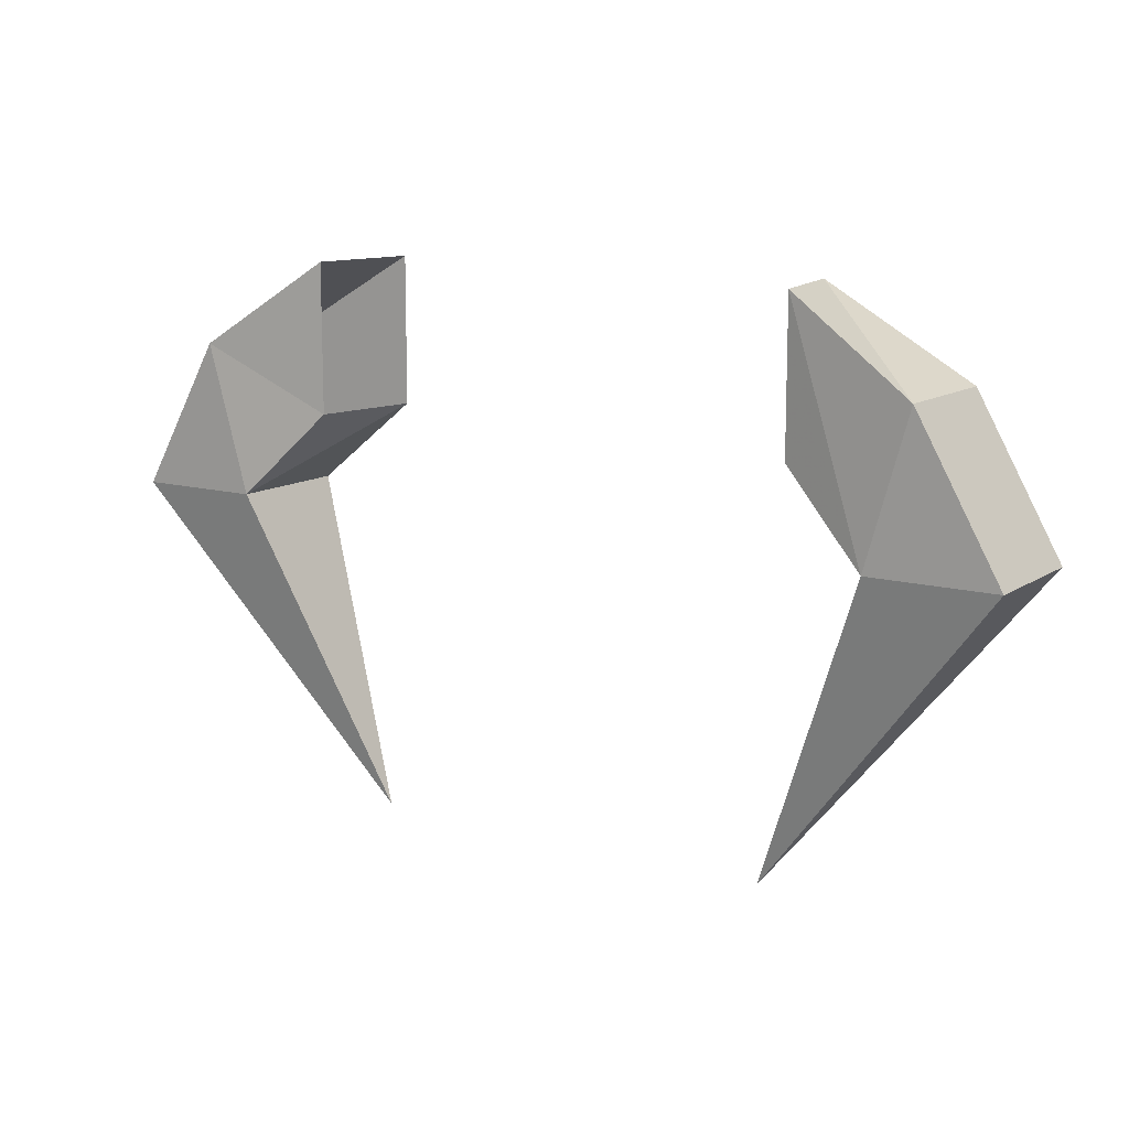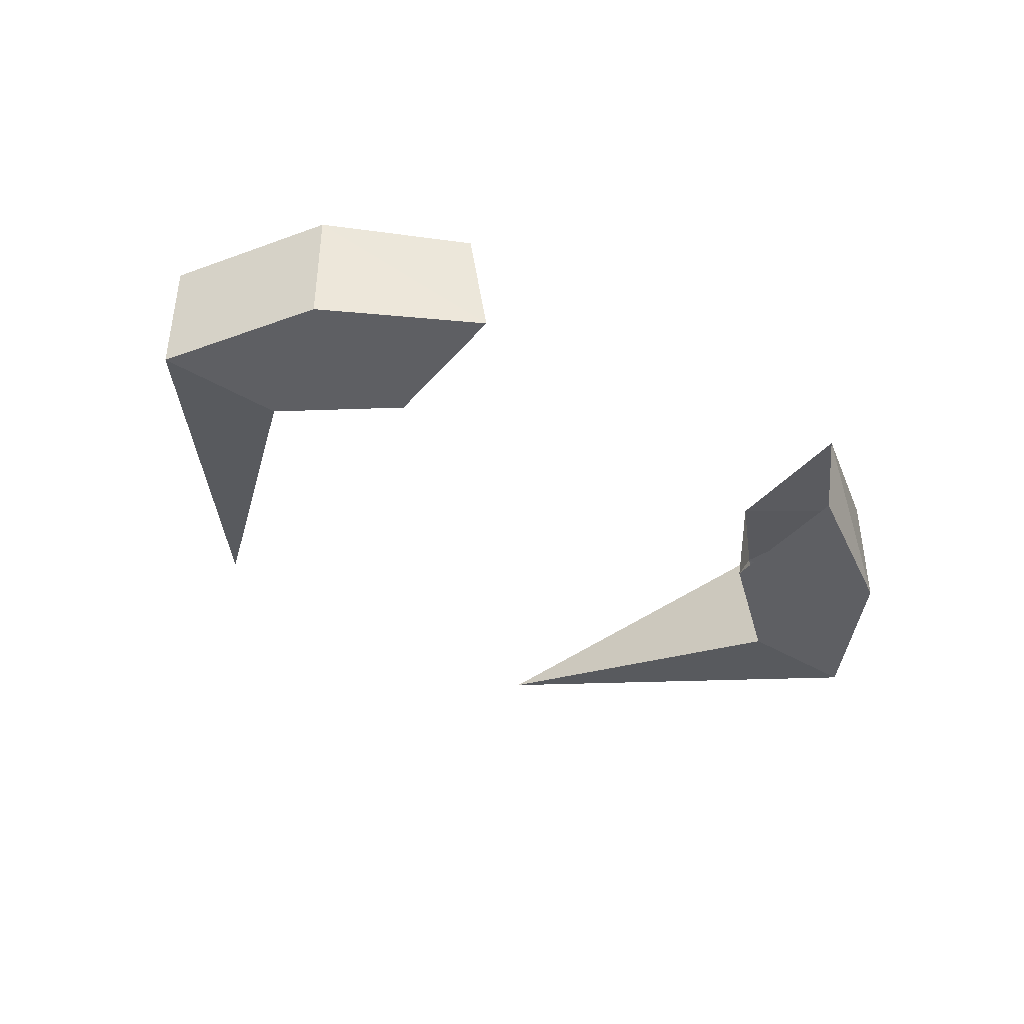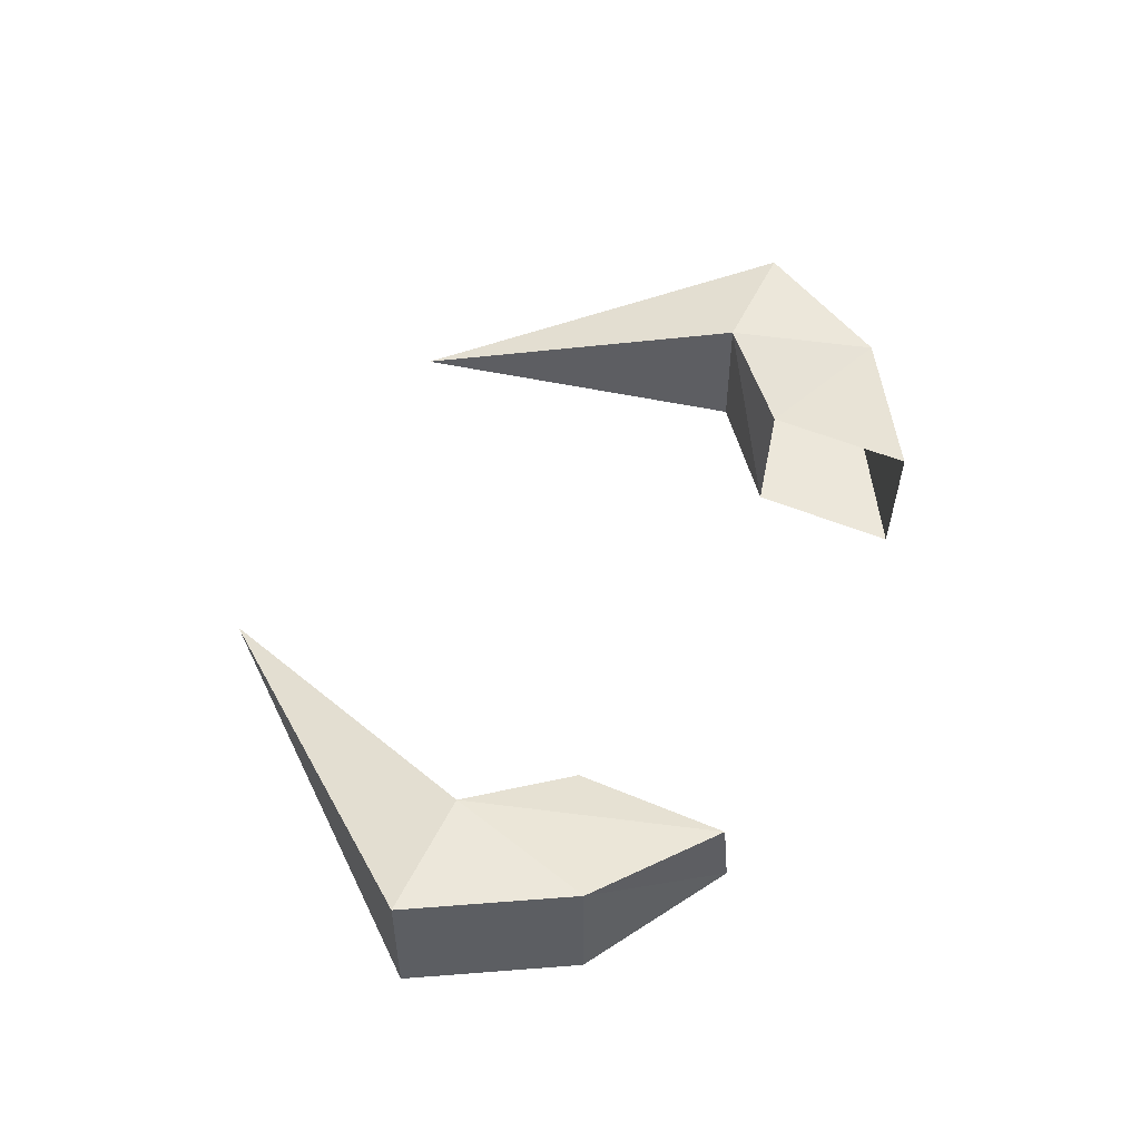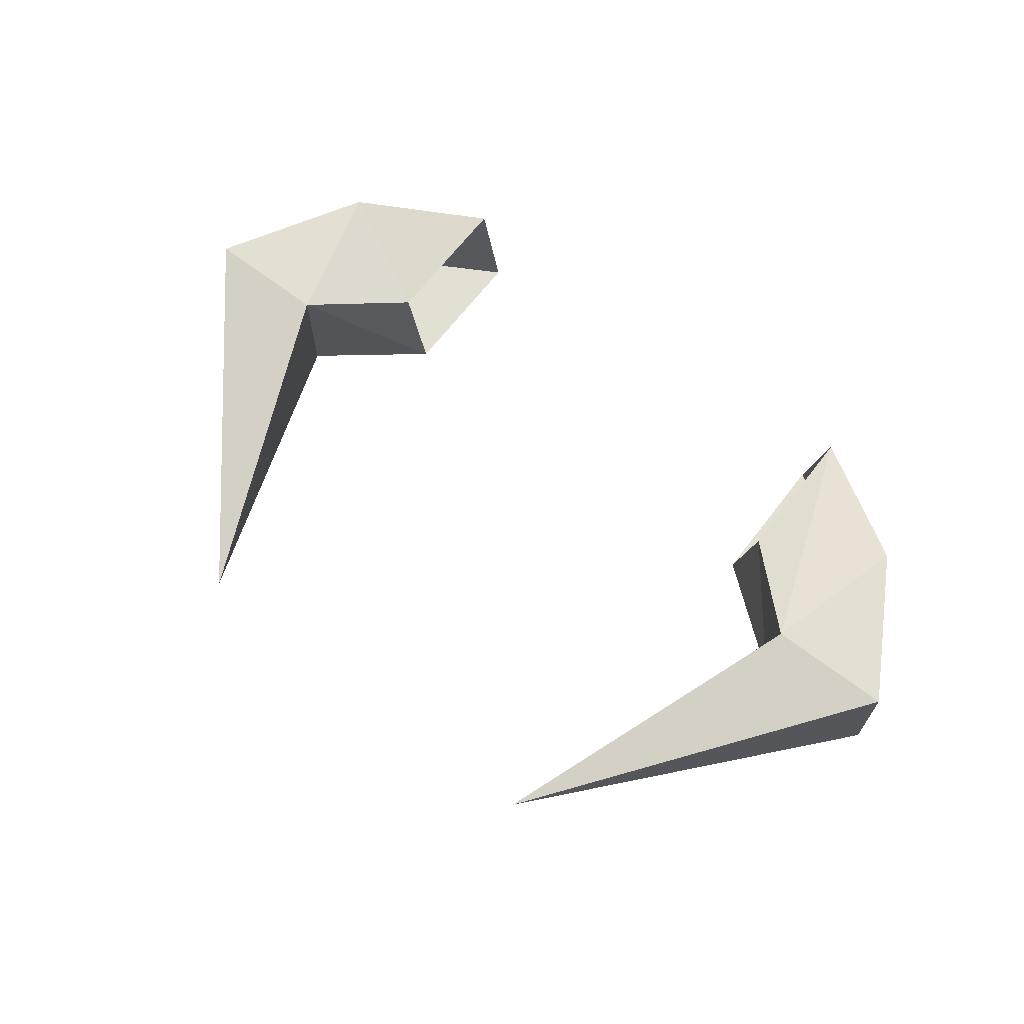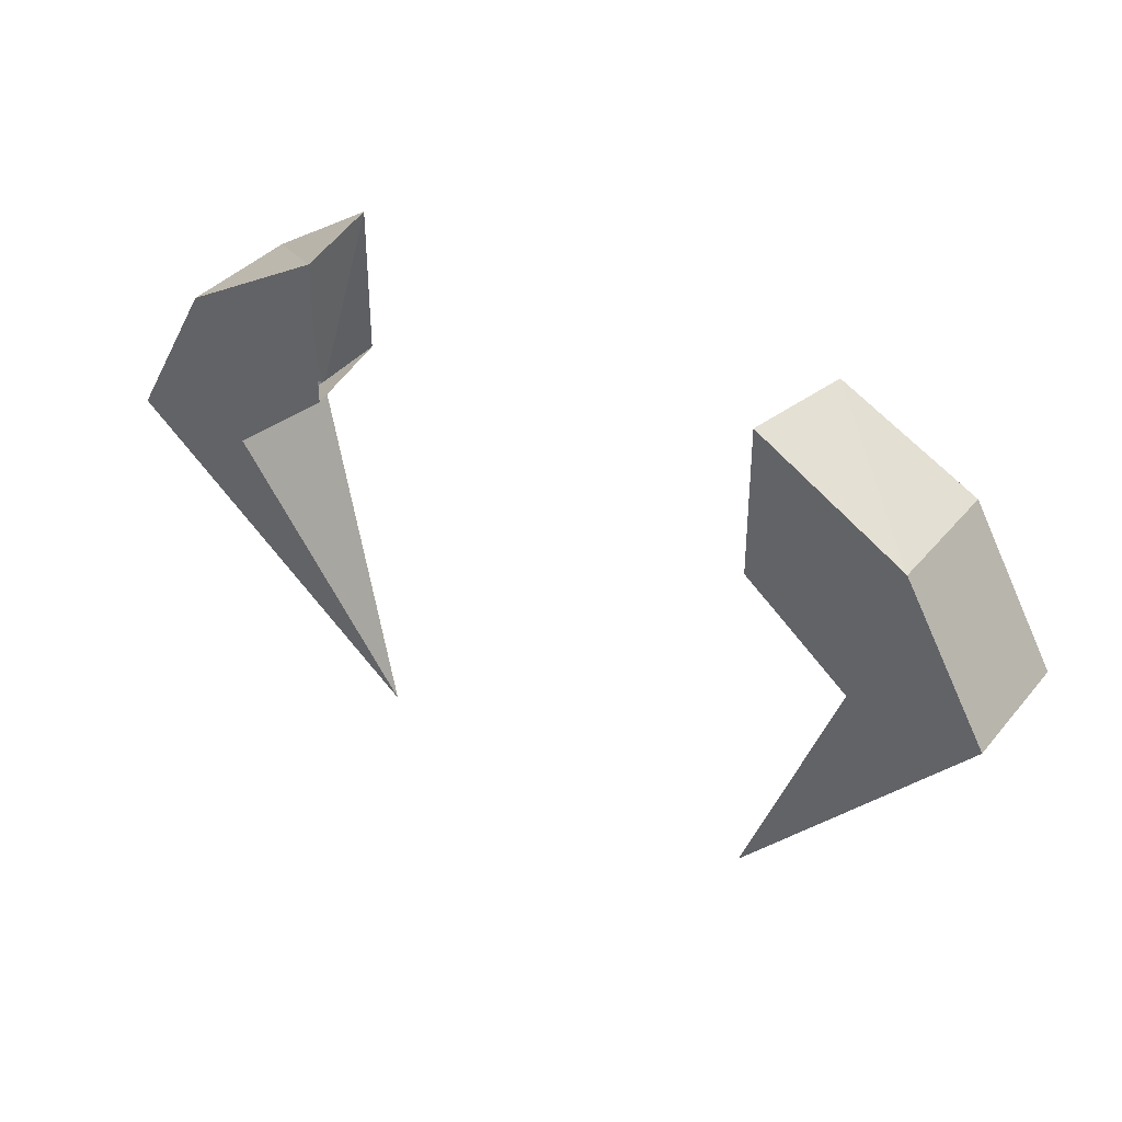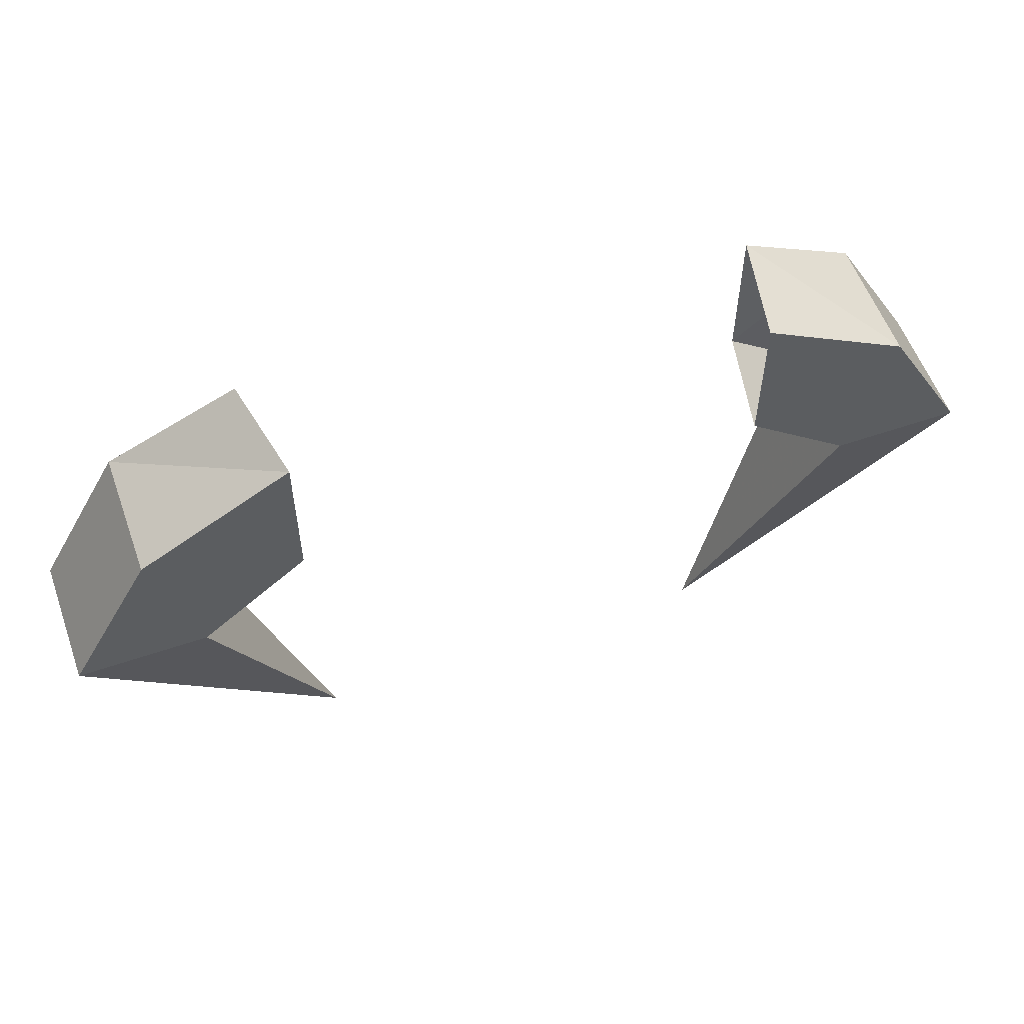
<metadata>
{"format":"obj","ext":"obj","renderer":"f3d","projection":"perspective","resolution":1024,"background":"white","views":[{"elev":12.3,"azim":33.6,"up":"+Y"},{"elev":-40.8,"azim":143.8,"up":"+Z"},{"elev":50.7,"azim":114.9,"up":"+Z"},{"elev":66.7,"azim":37.5,"up":"+Z"},{"elev":37.3,"azim":-145.3,"up":"+Y"},{"elev":56.7,"azim":160.3,"up":"+Y"}]}
</metadata>
<code>
v 0.125 -1.484 -0.03125
v 0.1406 -1.43 -0.03125
v 0.09375 -1.398 -0.03906
v 0.09375 -1.453 -0.03906
v 0.125 -1.484 -0.07812
v 0.07812 -1.602 -0.05469
v 0.1719 -1.484 -0.03125
v 0.1406 -1.43 -0.07812
v 0.08594 -1.398 -0.07812
v 0.08594 -1.453 -0.07812
v 0.1719 -1.484 -0.07812
v -0.09375 -1.453 -0.03906
v -0.09375 -1.398 -0.03906
v -0.1406 -1.43 -0.03125
v -0.125 -1.484 -0.03125
v -0.08594 -1.453 -0.07812
v -0.125 -1.484 -0.07812
v -0.1406 -1.43 -0.07812
v -0.08594 -1.398 -0.07812
v -0.1719 -1.484 -0.07812
v -0.1719 -1.484 -0.03125
v -0.07812 -1.602 -0.05469
f 1 2 3
f 1 3 4
f 1 4 5
f 1 5 6
f 1 6 7
f 1 7 2
f 2 7 8
f 2 8 9
f 2 9 3
f 9 8 5
f 9 5 10
f 10 5 4
f 5 11 6
f 6 11 7
f 7 11 8
f 8 11 5
f 12 13 14
f 12 14 15
f 12 15 16
f 16 15 17
f 16 17 18
f 16 18 19
f 19 18 13
f 13 18 14
f 14 18 20
f 14 20 21
f 14 21 15
f 15 21 22
f 15 22 17
f 17 22 20
f 17 20 18
f 22 21 20

</code>
